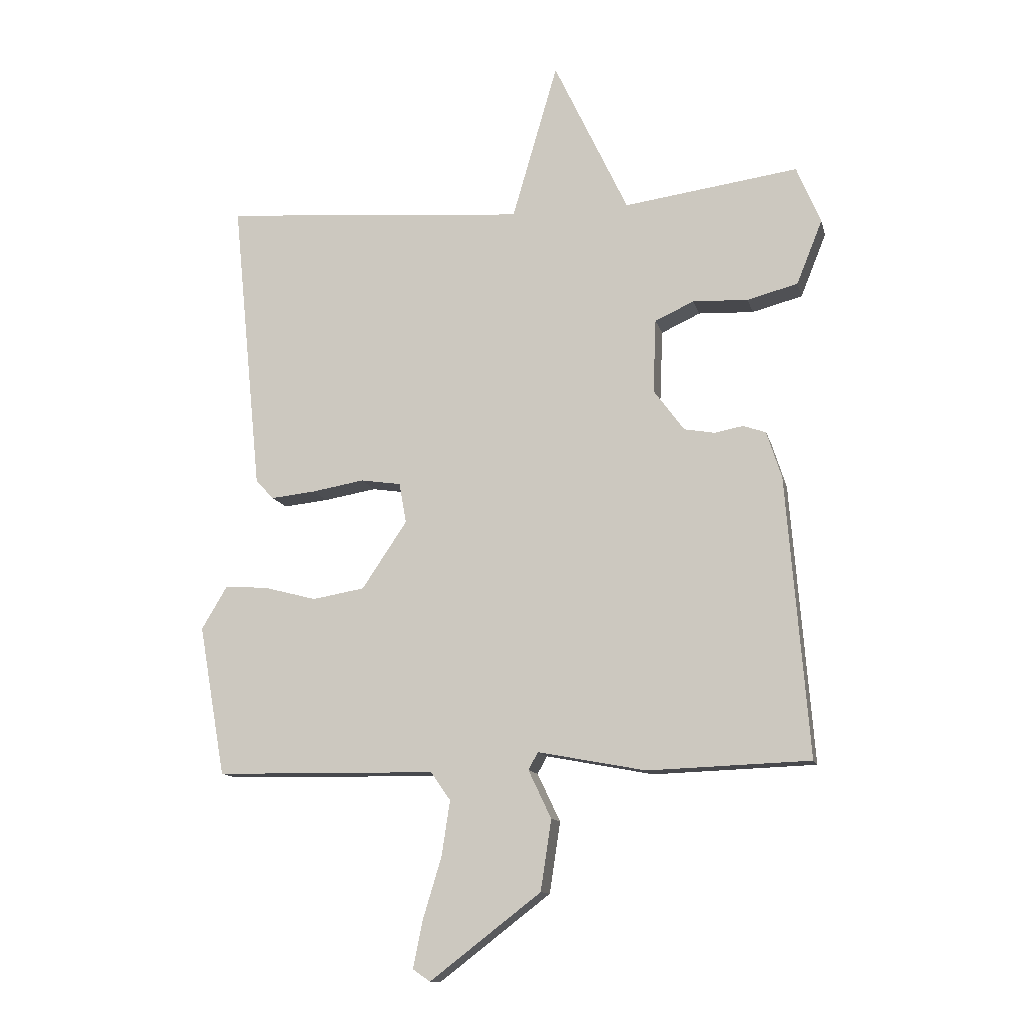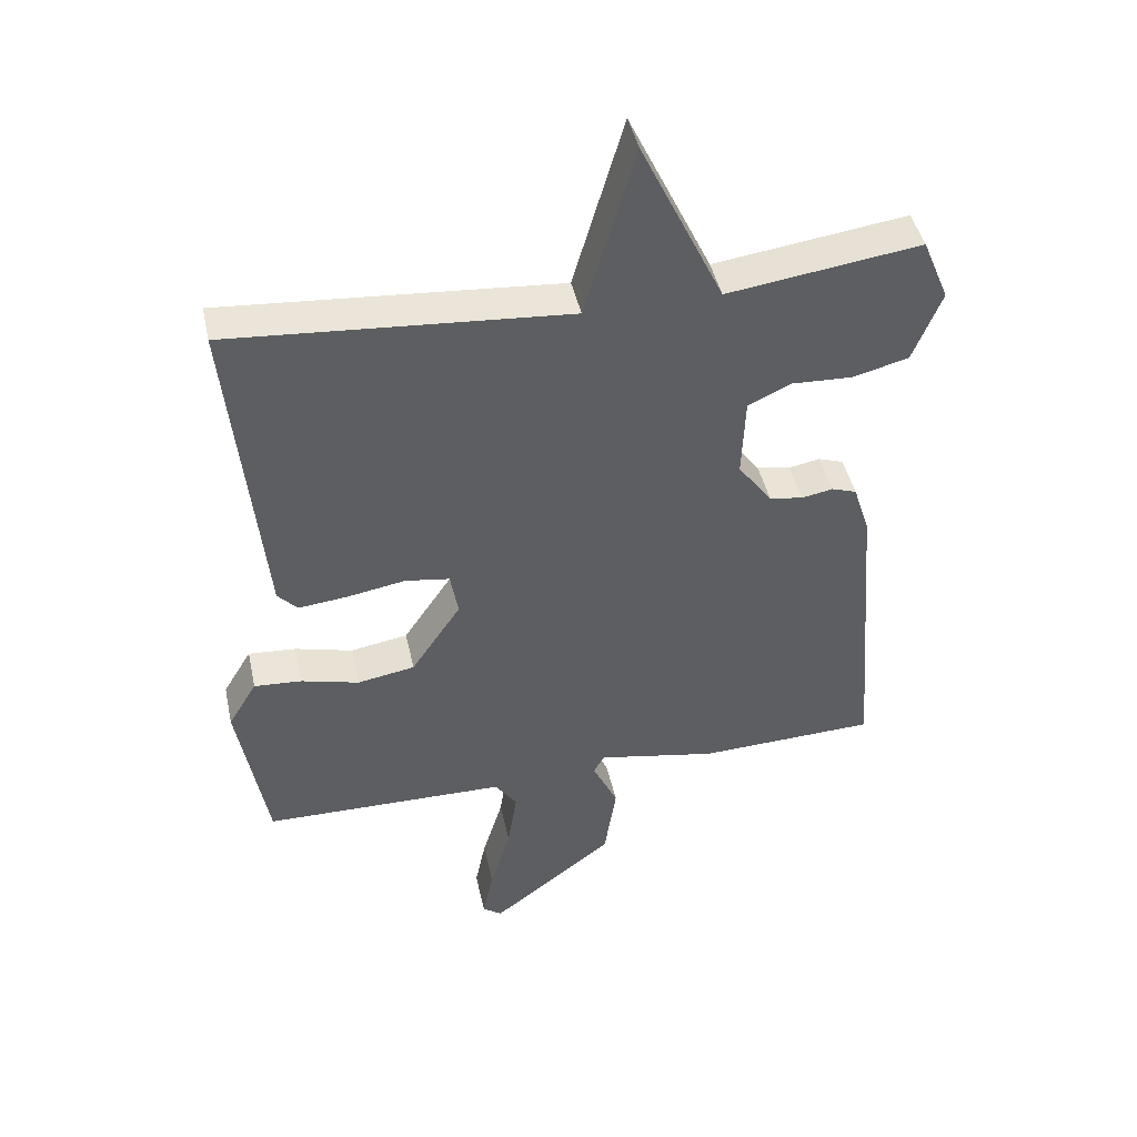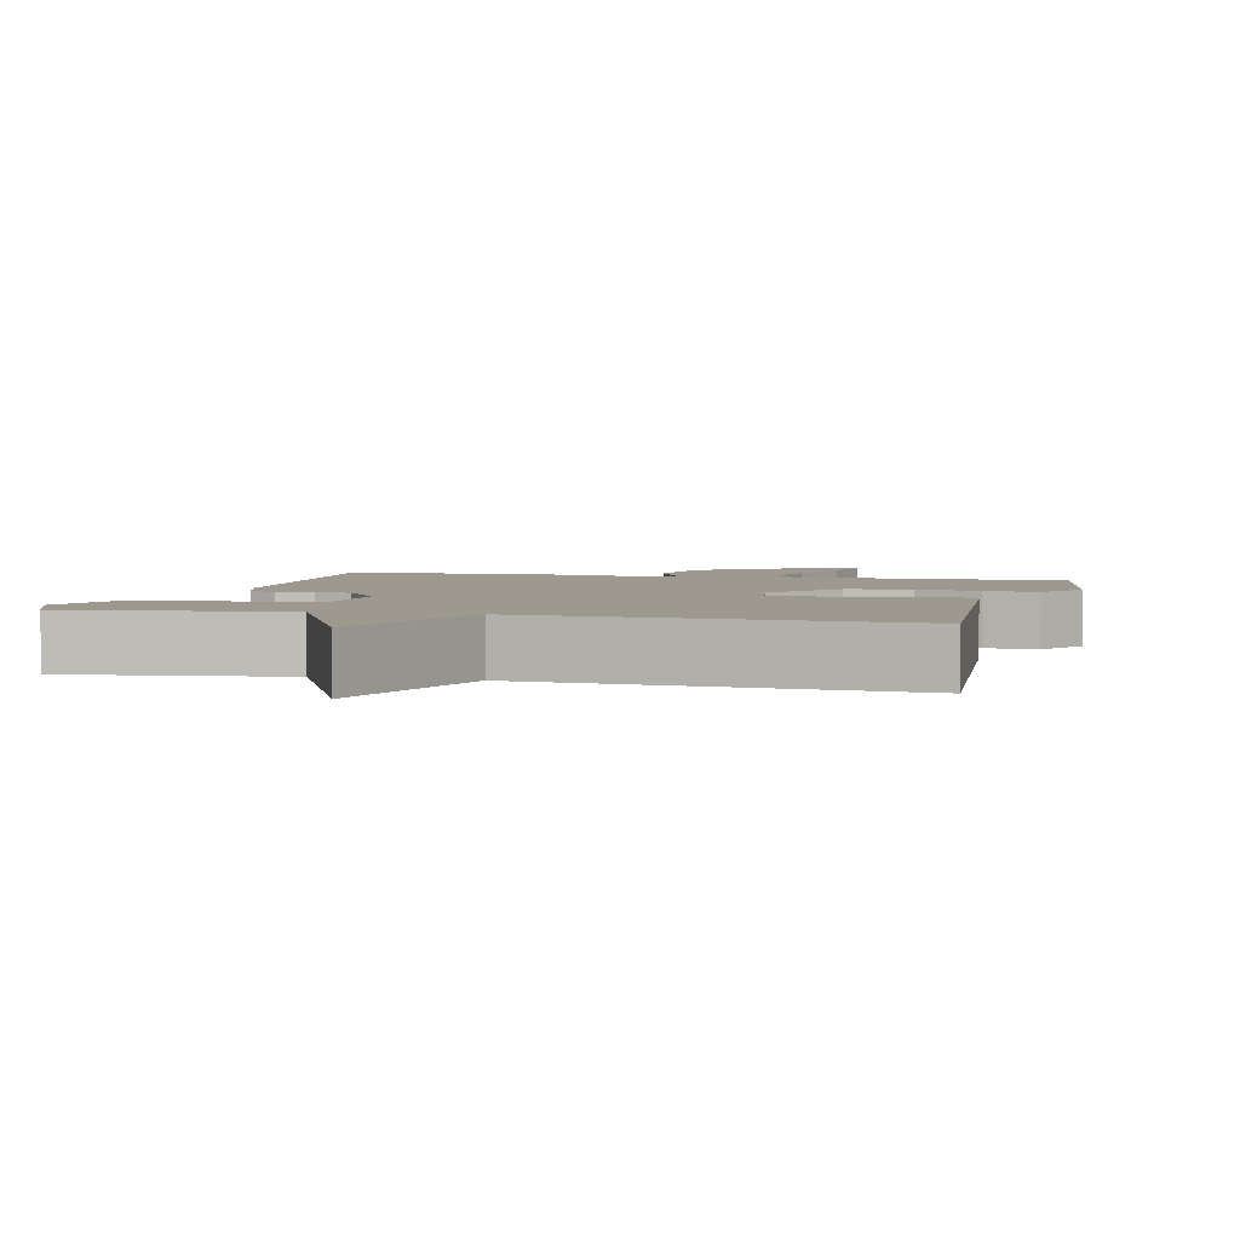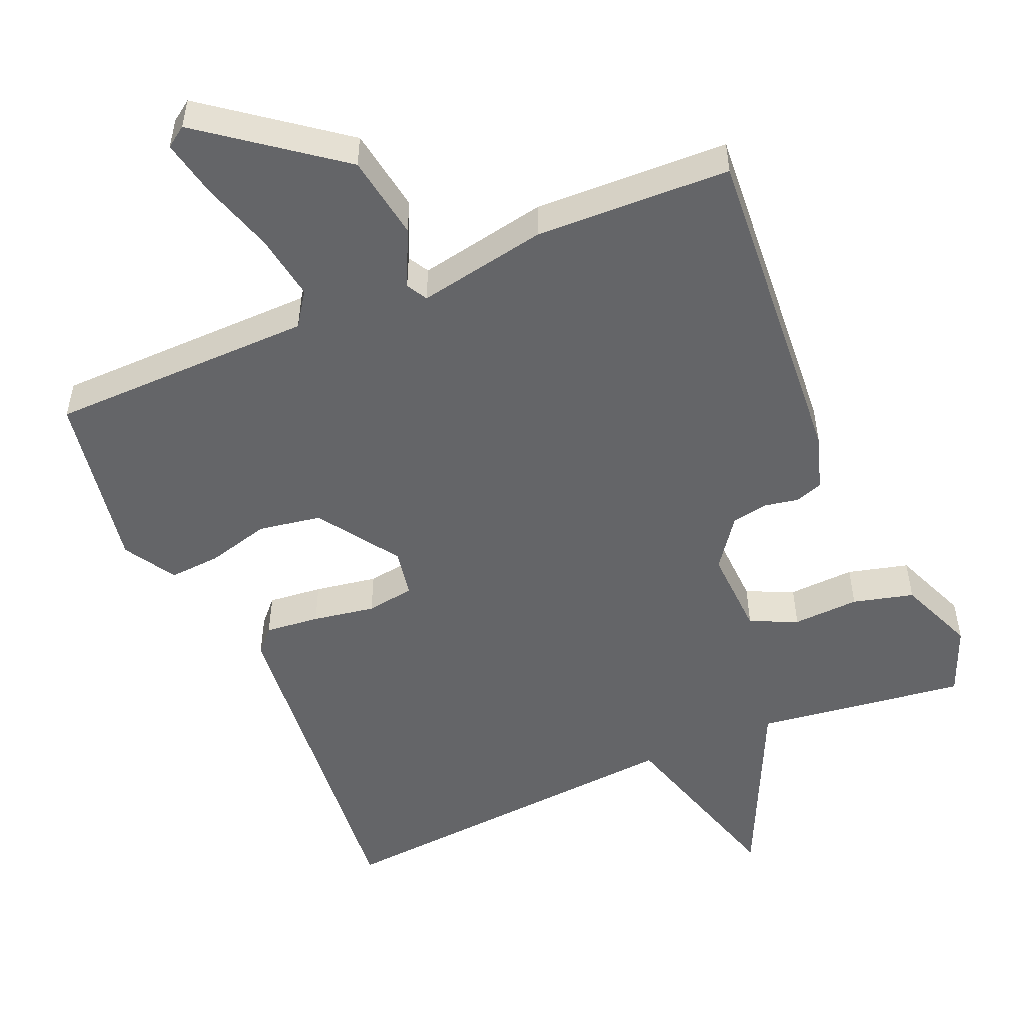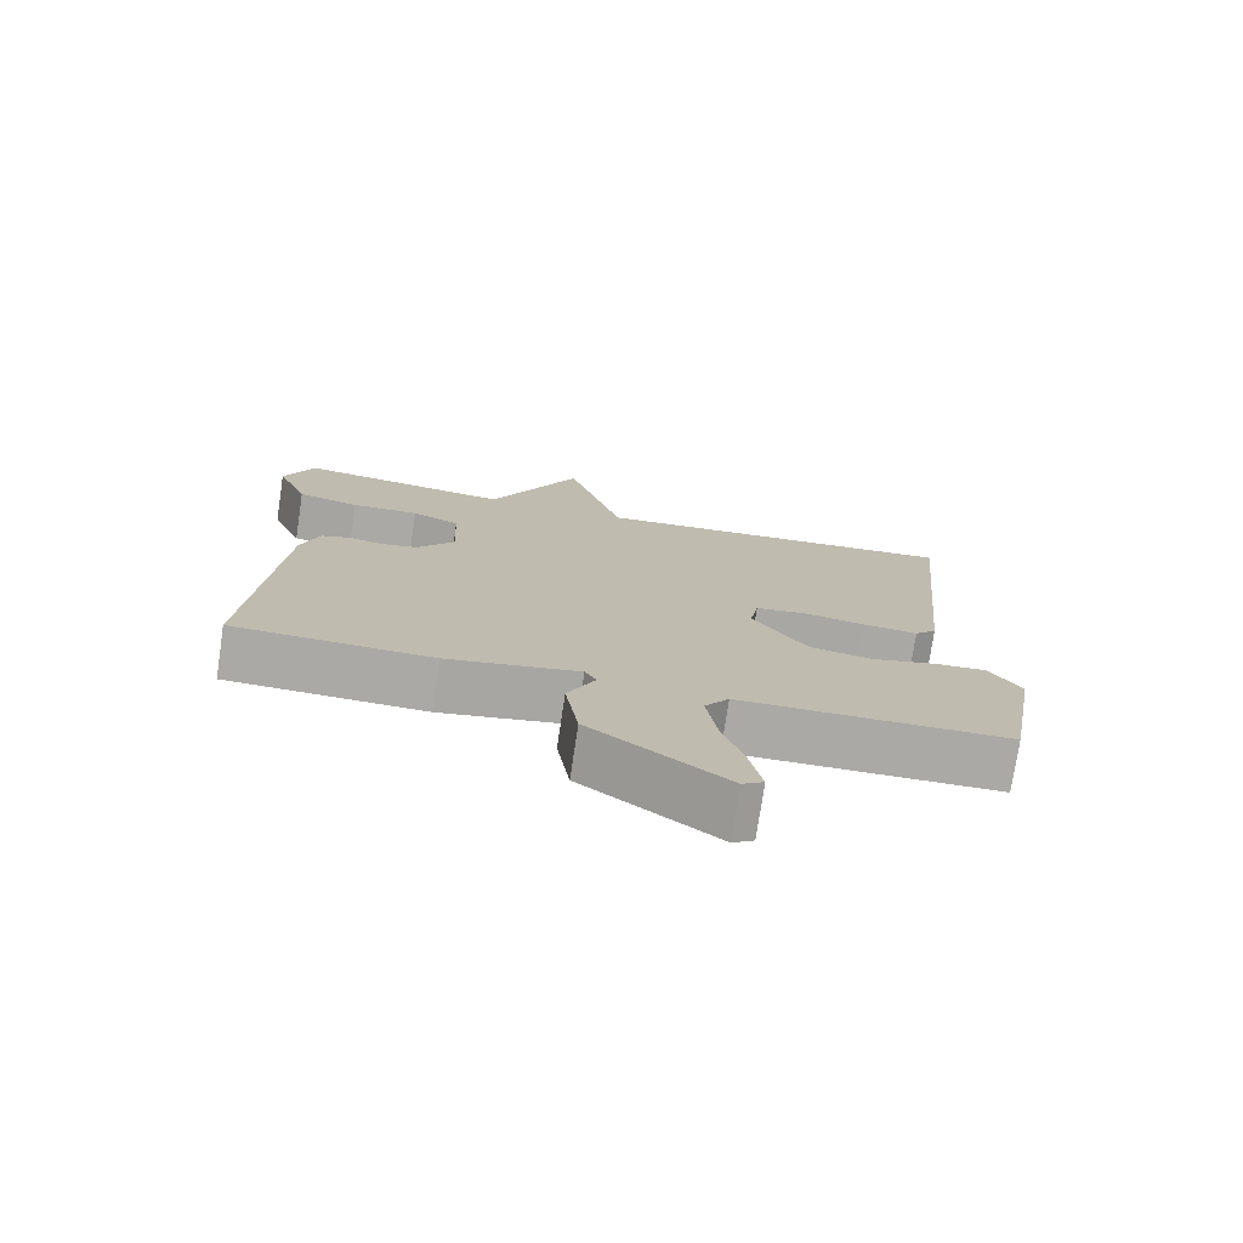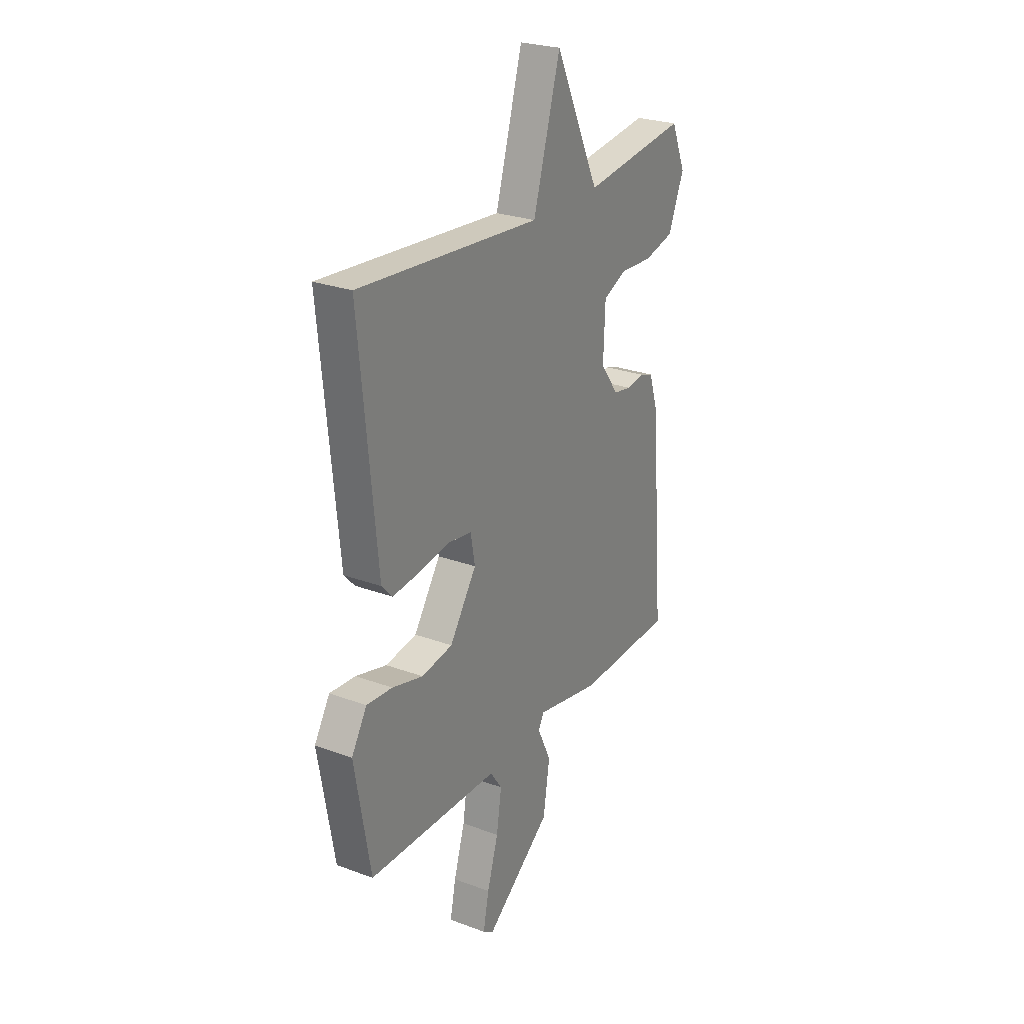
<metadata>
{"format":"obj","ext":"obj","renderer":"f3d","projection":"perspective","resolution":1024,"background":"white","views":[{"elev":-12.2,"azim":-166.8,"up":"+Z"},{"elev":44.4,"azim":167.8,"up":"+Z"},{"elev":3.3,"azim":14.6,"up":"+Y"},{"elev":-51.6,"azim":-156.6,"up":"+Y"},{"elev":-75.5,"azim":-8.5,"up":"+Z"},{"elev":25.8,"azim":120.7,"up":"+Z"}]}
</metadata>
<code>
v -0.5 0.07 -0.5
v -0.463 0.07 -0.034
v -0.438 0.07 0.044
v -0.4 0.07 0.057
v -0.353 0.07 0.048
v -0.302 0.07 0.057
v -0.251 0.07 0.126
v -0.256 0.07 0.249
v -0.321 0.07 0.279
v -0.413 0.07 0.275
v -0.497 0.07 0.297
v -0.54 0.07 0.404
v -0.5 0.07 0.5
v -0.209 0.07 0.46
v -0.085 0.07 0.721
v -0.009 0.07 0.46
v 0.5 0.07 0.5
v 0.451 0.07 0.008
v 0.421 0.07 -0.024
v 0.346 0.07 -0.016
v 0.259 0.07 -0.001
v 0.192 0.07 -0.011
v 0.18 0.07 -0.078
v 0.255 0.07 -0.19
v 0.342 0.07 -0.205
v 0.429 0.07 -0.182
v 0.501 0.07 -0.177
v 0.544 0.07 -0.249
v 0.5 0.07 -0.5
v 0.132 0.07 -0.505
v 0.099 0.07 -0.552
v 0.113 0.07 -0.644
v 0.144 0.07 -0.746
v 0.16 0.07 -0.825
v 0.131 0.07 -0.845
v -0.054 0.07 -0.703
v -0.072 0.07 -0.585
v -0.034 0.07 -0.505
v -0.05 0.07 -0.476
v -0.23 0.07 -0.51
v -0.5 0 -0.5
v -0.463 0 -0.034
v -0.438 0 0.044
v -0.4 0 0.057
v -0.353 0 0.048
v -0.302 0 0.057
v -0.251 0 0.126
v -0.256 0 0.249
v -0.321 0 0.279
v -0.413 0 0.275
v -0.497 0 0.297
v -0.54 0 0.404
v -0.5 0 0.5
v -0.209 0 0.46
v -0.085 0 0.721
v -0.009 0 0.46
v 0.5 0 0.5
v 0.451 0 0.008
v 0.421 0 -0.024
v 0.346 0 -0.016
v 0.259 0 -0.001
v 0.192 0 -0.011
v 0.18 0 -0.078
v 0.255 0 -0.19
v 0.342 0 -0.205
v 0.429 0 -0.182
v 0.501 0 -0.177
v 0.544 0 -0.249
v 0.5 0 -0.5
v 0.132 0 -0.505
v 0.099 0 -0.552
v 0.113 0 -0.644
v 0.144 0 -0.746
v 0.16 0 -0.825
v 0.131 0 -0.845
v -0.054 0 -0.703
v -0.072 0 -0.585
v -0.034 0 -0.505
v -0.05 0 -0.476
v -0.23 0 -0.51
f 3 4 5
f 2 3 5
f 1 2 5
f 40 1 5
f 39 40 5
f 36 37 38
f 35 36 38
f 34 35 38
f 33 34 38
f 32 33 38
f 31 32 38 39
f 39 5 6
f 31 39 6
f 30 31 6
f 28 29 30
f 27 28 30
f 26 27 30
f 25 26 30
f 24 25 30
f 30 6 7
f 24 30 7
f 23 24 7
f 19 20 21
f 18 19 21
f 17 18 21
f 16 17 21
f 16 21 22
f 14 15 16
f 23 7 8
f 22 23 8
f 16 22 8
f 14 16 8
f 12 13 14
f 11 12 14
f 10 11 14
f 9 10 14
f 8 9 14
f 45 44 43
f 45 43 42
f 45 42 41
f 45 41 80
f 45 80 79
f 78 77 76
f 78 76 75
f 78 75 74
f 78 74 73
f 78 73 72
f 79 78 72 71
f 46 45 79
f 46 79 71
f 46 71 70
f 70 69 68
f 70 68 67
f 70 67 66
f 70 66 65
f 70 65 64
f 47 46 70
f 47 70 64
f 47 64 63
f 61 60 59
f 61 59 58
f 61 58 57
f 61 57 56
f 62 61 56
f 56 55 54
f 48 47 63
f 48 63 62
f 48 62 56
f 48 56 54
f 54 53 52
f 54 52 51
f 54 51 50
f 54 50 49
f 54 49 48
f 1 41 42 2
f 2 42 43 3
f 3 43 44 4
f 4 44 45 5
f 5 45 46 6
f 6 46 47 7
f 7 47 48 8
f 8 48 49 9
f 9 49 50 10
f 10 50 51 11
f 11 51 52 12
f 12 52 53 13
f 13 53 54 14
f 14 54 55 15
f 15 55 56 16
f 16 56 57 17
f 17 57 58 18
f 18 58 59 19
f 19 59 60 20
f 20 60 61 21
f 21 61 62 22
f 22 62 63 23
f 23 63 64 24
f 24 64 65 25
f 25 65 66 26
f 26 66 67 27
f 27 67 68 28
f 28 68 69 29
f 29 69 70 30
f 30 70 71 31
f 31 71 72 32
f 32 72 73 33
f 33 73 74 34
f 34 74 75 35
f 35 75 76 36
f 36 76 77 37
f 37 77 78 38
f 38 78 79 39
f 39 79 80 40
f 40 80 41 1

</code>
